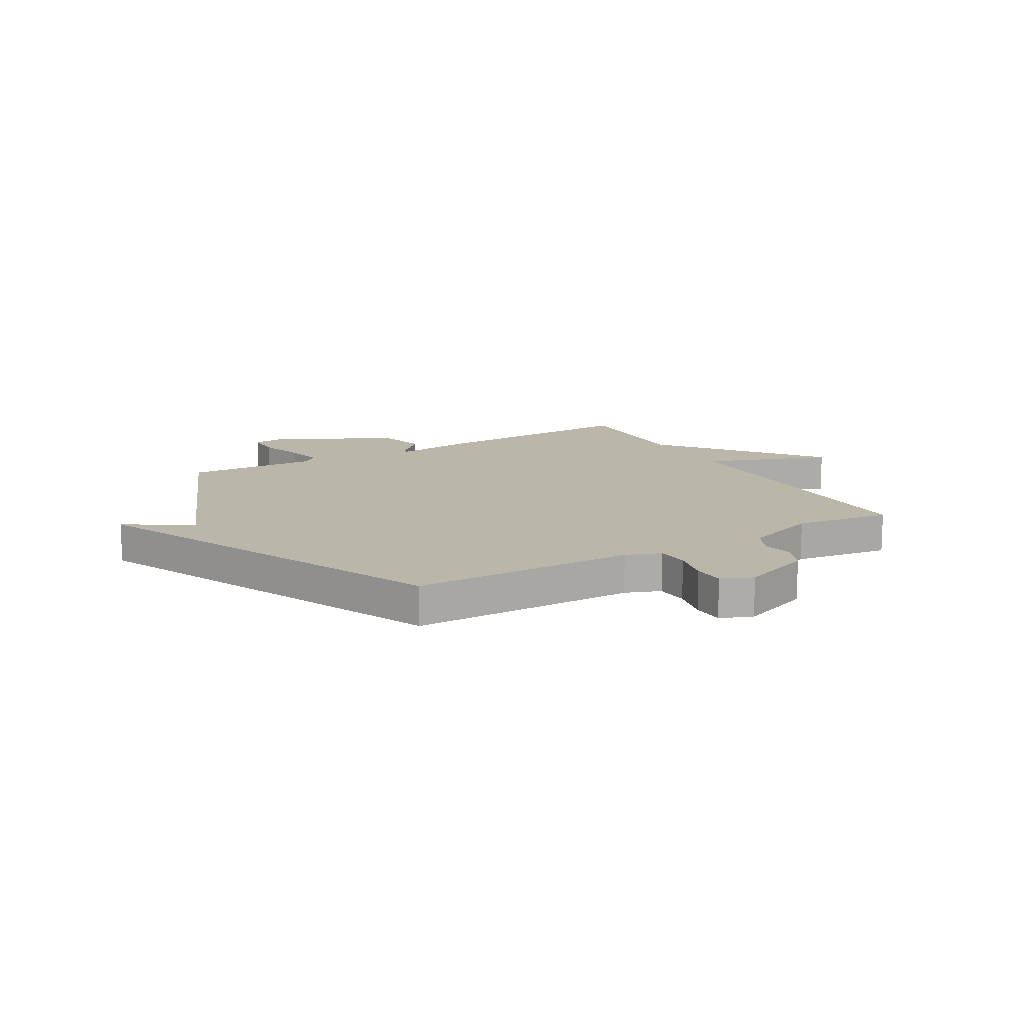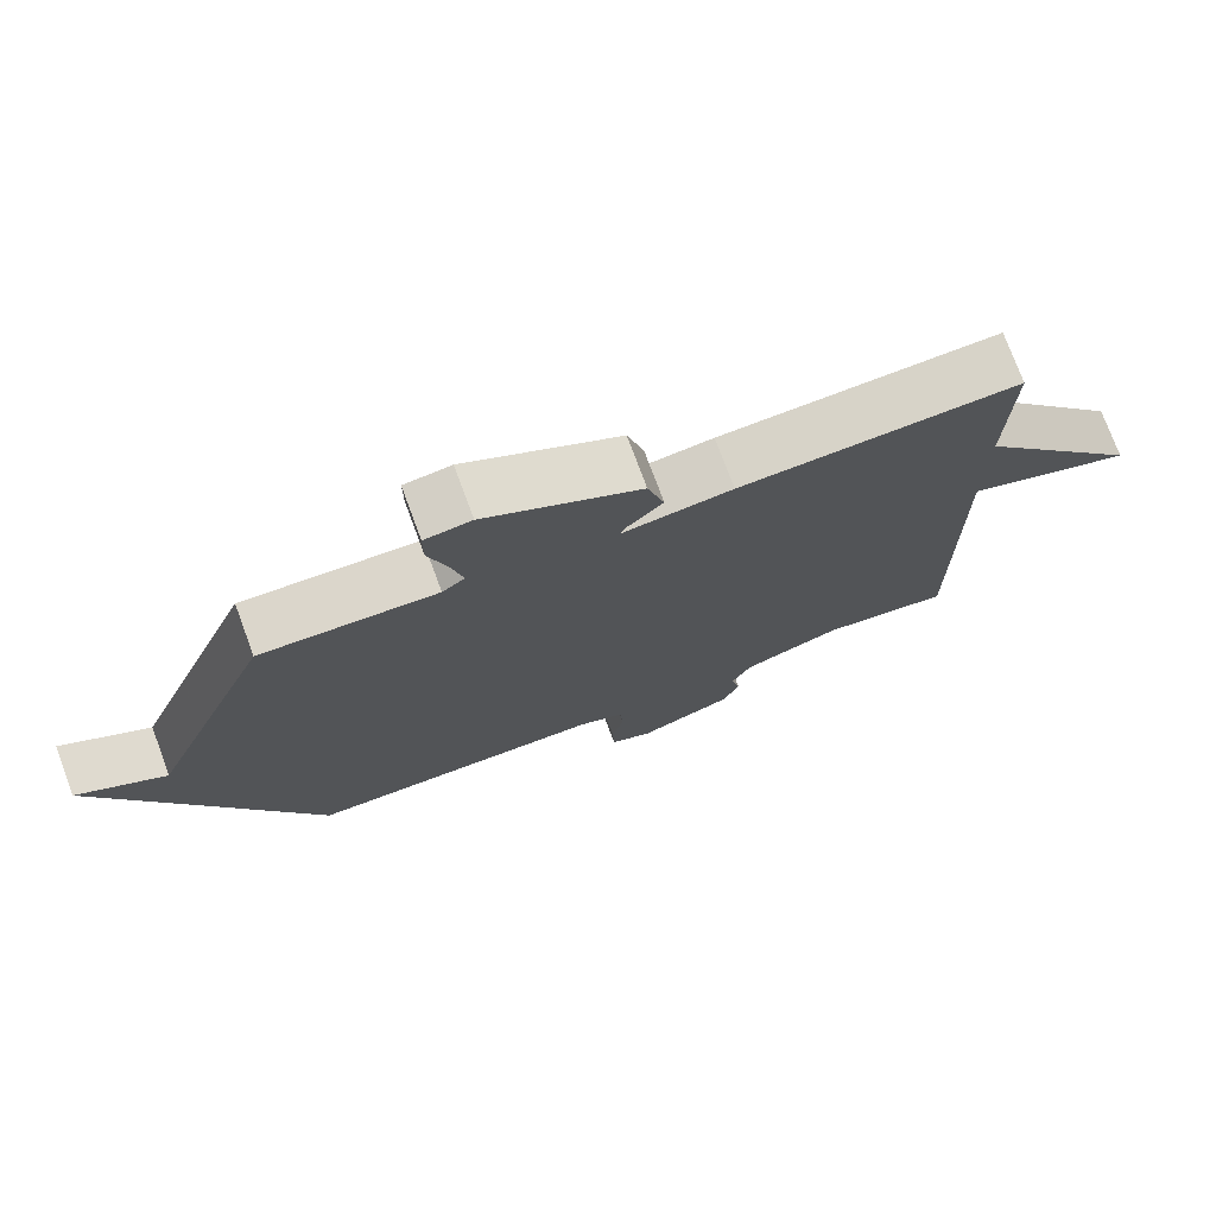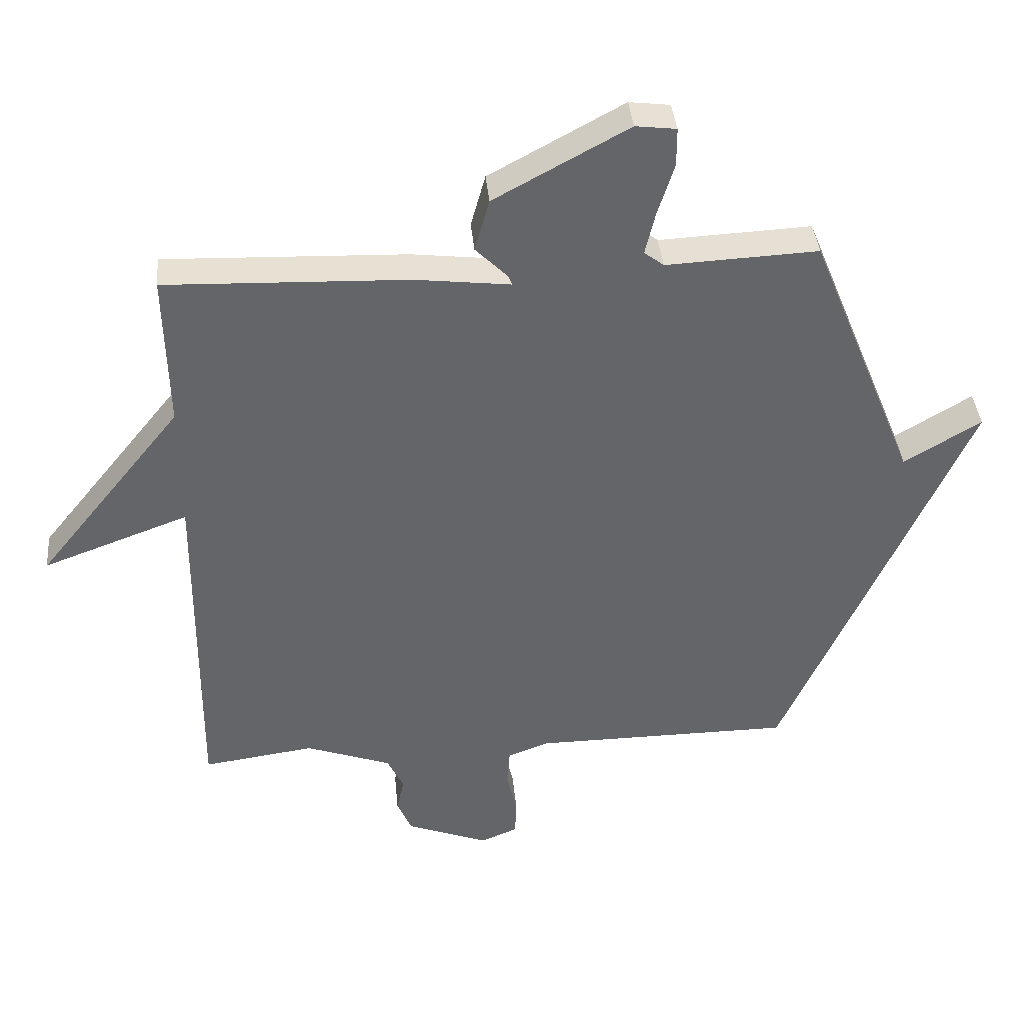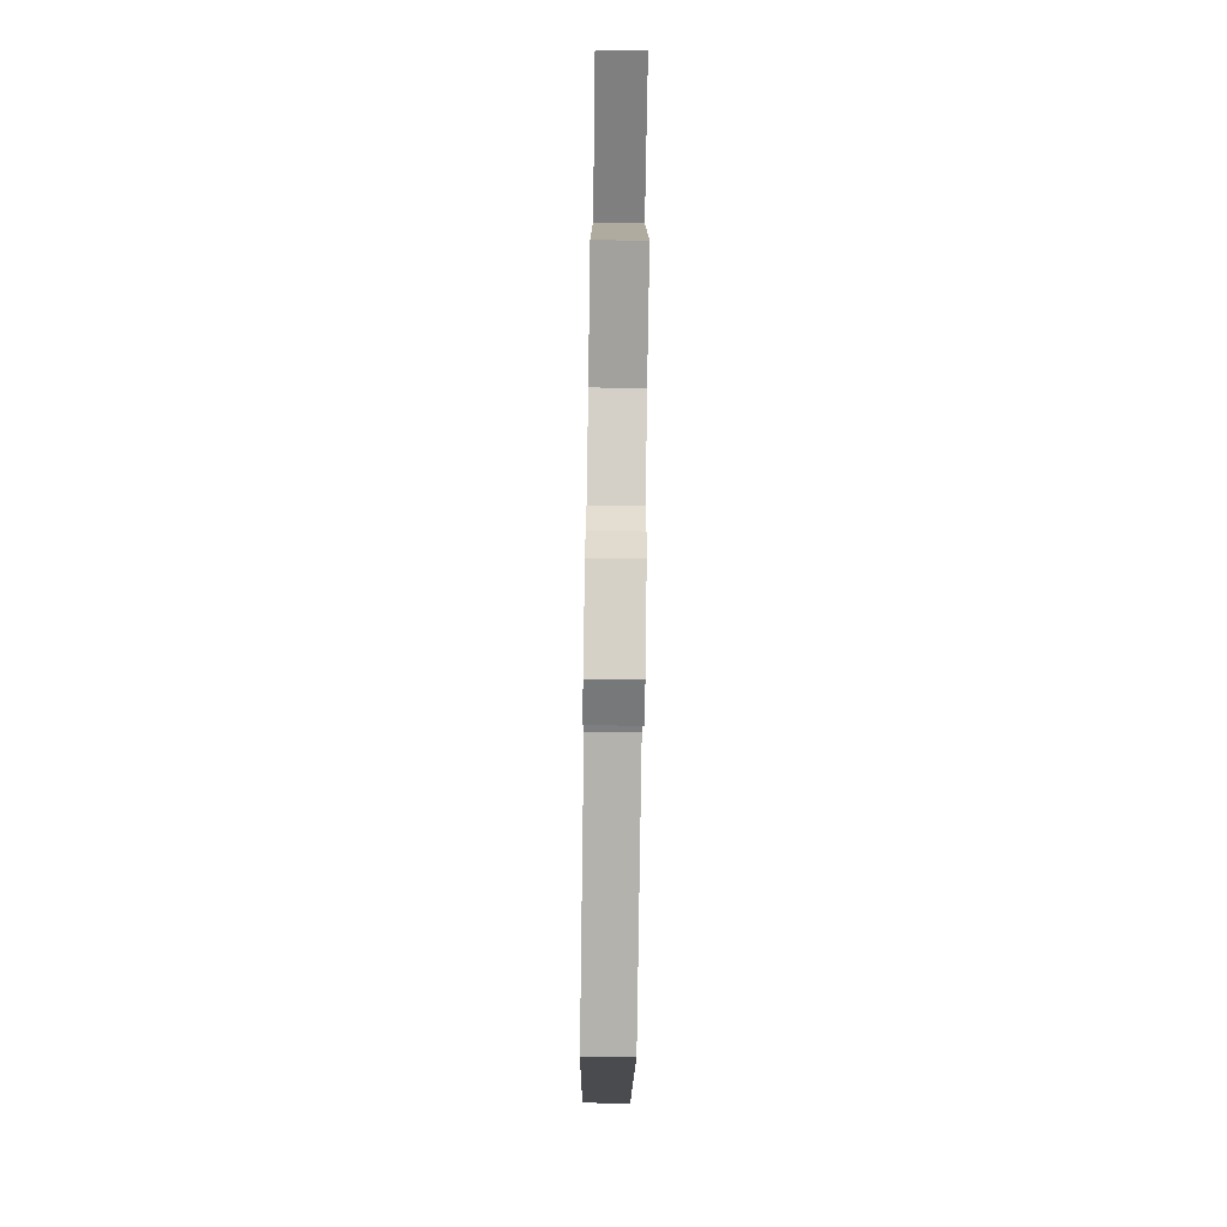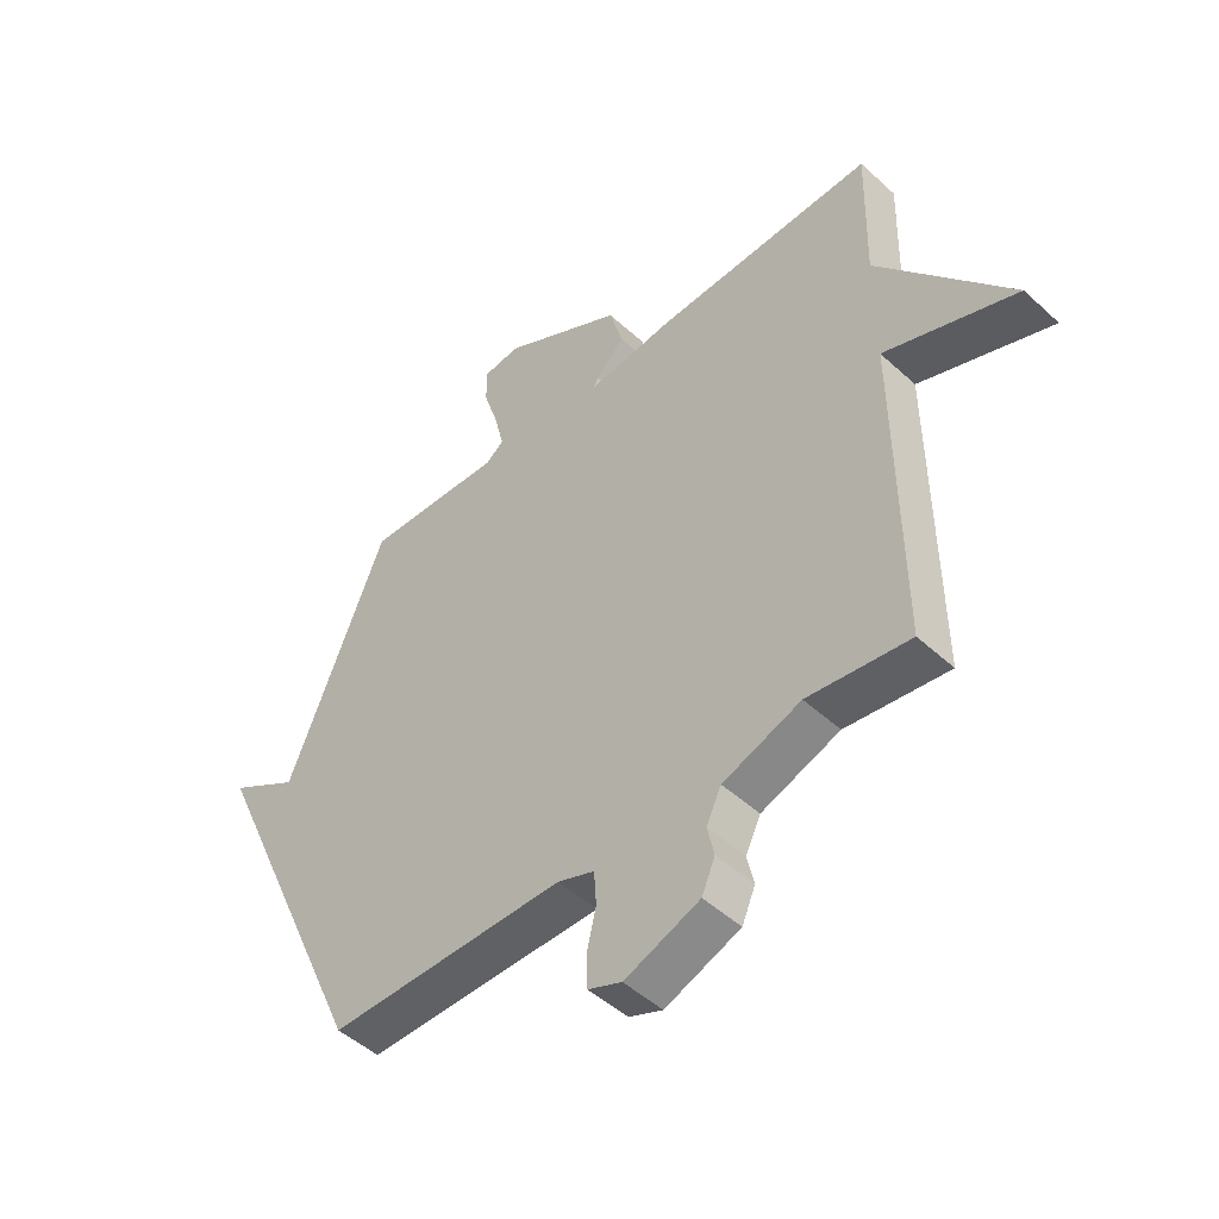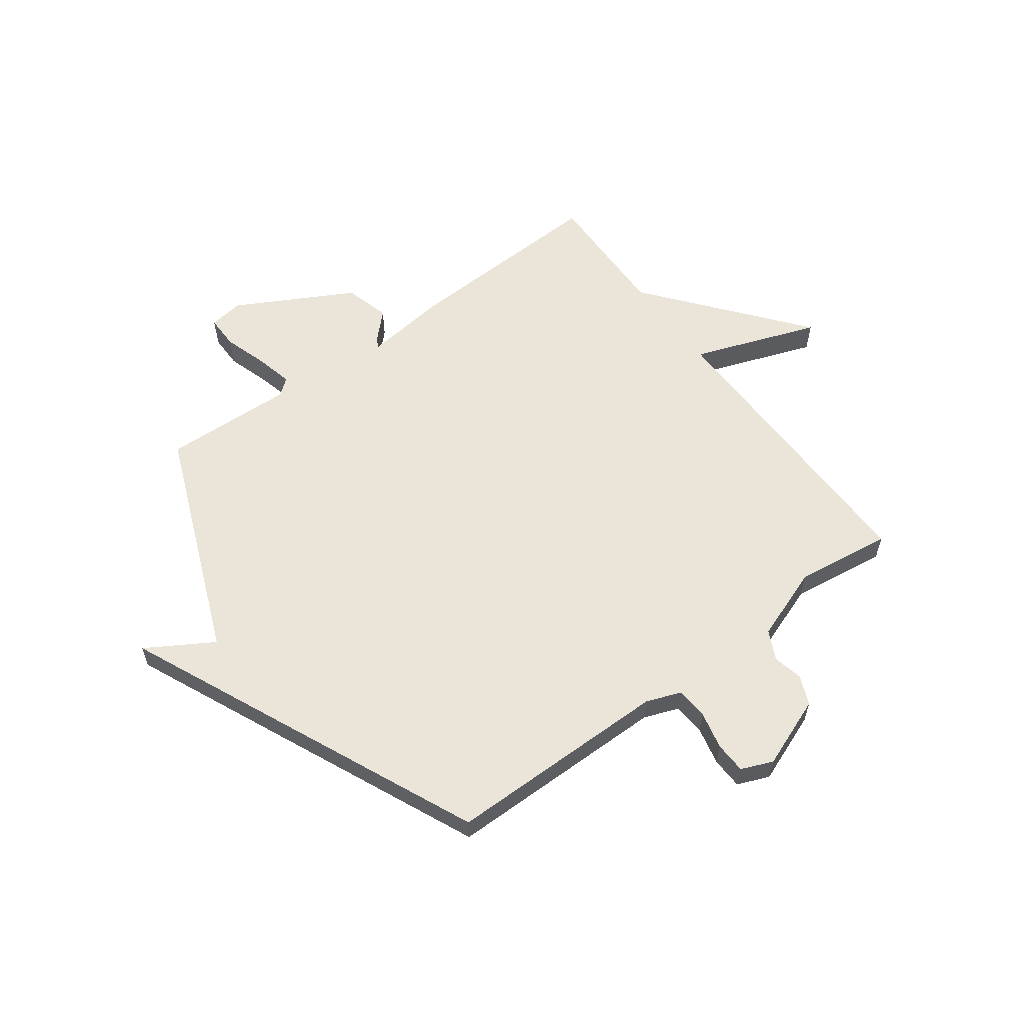
<metadata>
{"format":"obj","ext":"obj","renderer":"f3d","projection":"perspective","resolution":1024,"background":"white","views":[{"elev":13.8,"azim":150.1,"up":"+Y"},{"elev":75.0,"azim":159.7,"up":"+Z"},{"elev":39.0,"azim":-5.3,"up":"+Z"},{"elev":-79.9,"azim":-90.8,"up":"+Z"},{"elev":-48.5,"azim":-135.6,"up":"+Z"},{"elev":59.0,"azim":143.5,"up":"+Y"}]}
</metadata>
<code>
v 0.5 0.07 0.5
v 0.67 0.07 0.083
v 0.791 0.07 0.156
v 0.67 0.07 -0.117
v 0.5 0.07 -0.5
v 0.09 0.07 -0.502
v 0.026 0.07 -0.526
v 0.022 0.07 -0.585
v 0.038 0.07 -0.655
v 0.036 0.07 -0.713
v -0.022 0.07 -0.737
v -0.152 0.07 -0.687
v -0.175 0.07 -0.633
v -0.163 0.07 -0.579
v -0.189 0.07 -0.525
v -0.324 0.07 -0.476
v -0.5 0.07 -0.5
v -0.495 0.07 0.055
v -0.724 0.07 -0.029
v -0.495 0.07 0.255
v -0.5 0.07 0.5
v -0.119 0.07 0.486
v 0.031 0.07 0.468
v 0.024 0.07 0.484
v -0.026 0.07 0.534
v -0.003 0.07 0.617
v 0.208 0.07 0.732
v 0.272 0.07 0.724
v 0.272 0.07 0.663
v 0.246 0.07 0.581
v 0.23 0.07 0.513
v 0.261 0.07 0.489
v 0.5 0 0.5
v 0.67 0 0.083
v 0.791 0 0.156
v 0.67 0 -0.117
v 0.5 0 -0.5
v 0.09 0 -0.502
v 0.026 0 -0.526
v 0.022 0 -0.585
v 0.038 0 -0.655
v 0.036 0 -0.713
v -0.022 0 -0.737
v -0.152 0 -0.687
v -0.175 0 -0.633
v -0.163 0 -0.579
v -0.189 0 -0.525
v -0.324 0 -0.476
v -0.5 0 -0.5
v -0.495 0 0.055
v -0.724 0 -0.029
v -0.495 0 0.255
v -0.5 0 0.5
v -0.119 0 0.486
v 0.031 0 0.468
v 0.024 0 0.484
v -0.026 0 0.534
v -0.003 0 0.617
v 0.208 0 0.732
v 0.272 0 0.724
v 0.272 0 0.663
v 0.246 0 0.581
v 0.23 0 0.513
v 0.261 0 0.489
f 28 29 30
f 27 28 30
f 26 27 30
f 25 26 30
f 24 25 30
f 23 24 30 31
f 20 21 22 23
f 23 31 32
f 20 23 32
f 19 20 32
f 18 19 32
f 32 1 2
f 18 32 2
f 17 18 2
f 16 17 2
f 12 13 14
f 11 12 14
f 10 11 14
f 9 10 14
f 8 9 14
f 7 8 14 15
f 15 16 2
f 7 15 2
f 6 7 2
f 4 5 6
f 3 4 6
f 2 3 6
f 62 61 60
f 62 60 59
f 62 59 58
f 62 58 57
f 62 57 56
f 63 62 56 55
f 55 54 53 52
f 64 63 55
f 64 55 52
f 64 52 51
f 64 51 50
f 34 33 64
f 34 64 50
f 34 50 49
f 34 49 48
f 46 45 44
f 46 44 43
f 46 43 42
f 46 42 41
f 46 41 40
f 47 46 40 39
f 34 48 47
f 34 47 39
f 34 39 38
f 38 37 36
f 38 36 35
f 38 35 34
f 1 33 34 2
f 2 34 35 3
f 3 35 36 4
f 4 36 37 5
f 5 37 38 6
f 6 38 39 7
f 7 39 40 8
f 8 40 41 9
f 9 41 42 10
f 10 42 43 11
f 11 43 44 12
f 12 44 45 13
f 13 45 46 14
f 14 46 47 15
f 15 47 48 16
f 16 48 49 17
f 17 49 50 18
f 18 50 51 19
f 19 51 52 20
f 20 52 53 21
f 21 53 54 22
f 22 54 55 23
f 23 55 56 24
f 24 56 57 25
f 25 57 58 26
f 26 58 59 27
f 27 59 60 28
f 28 60 61 29
f 29 61 62 30
f 30 62 63 31
f 31 63 64 32
f 32 64 33 1

</code>
